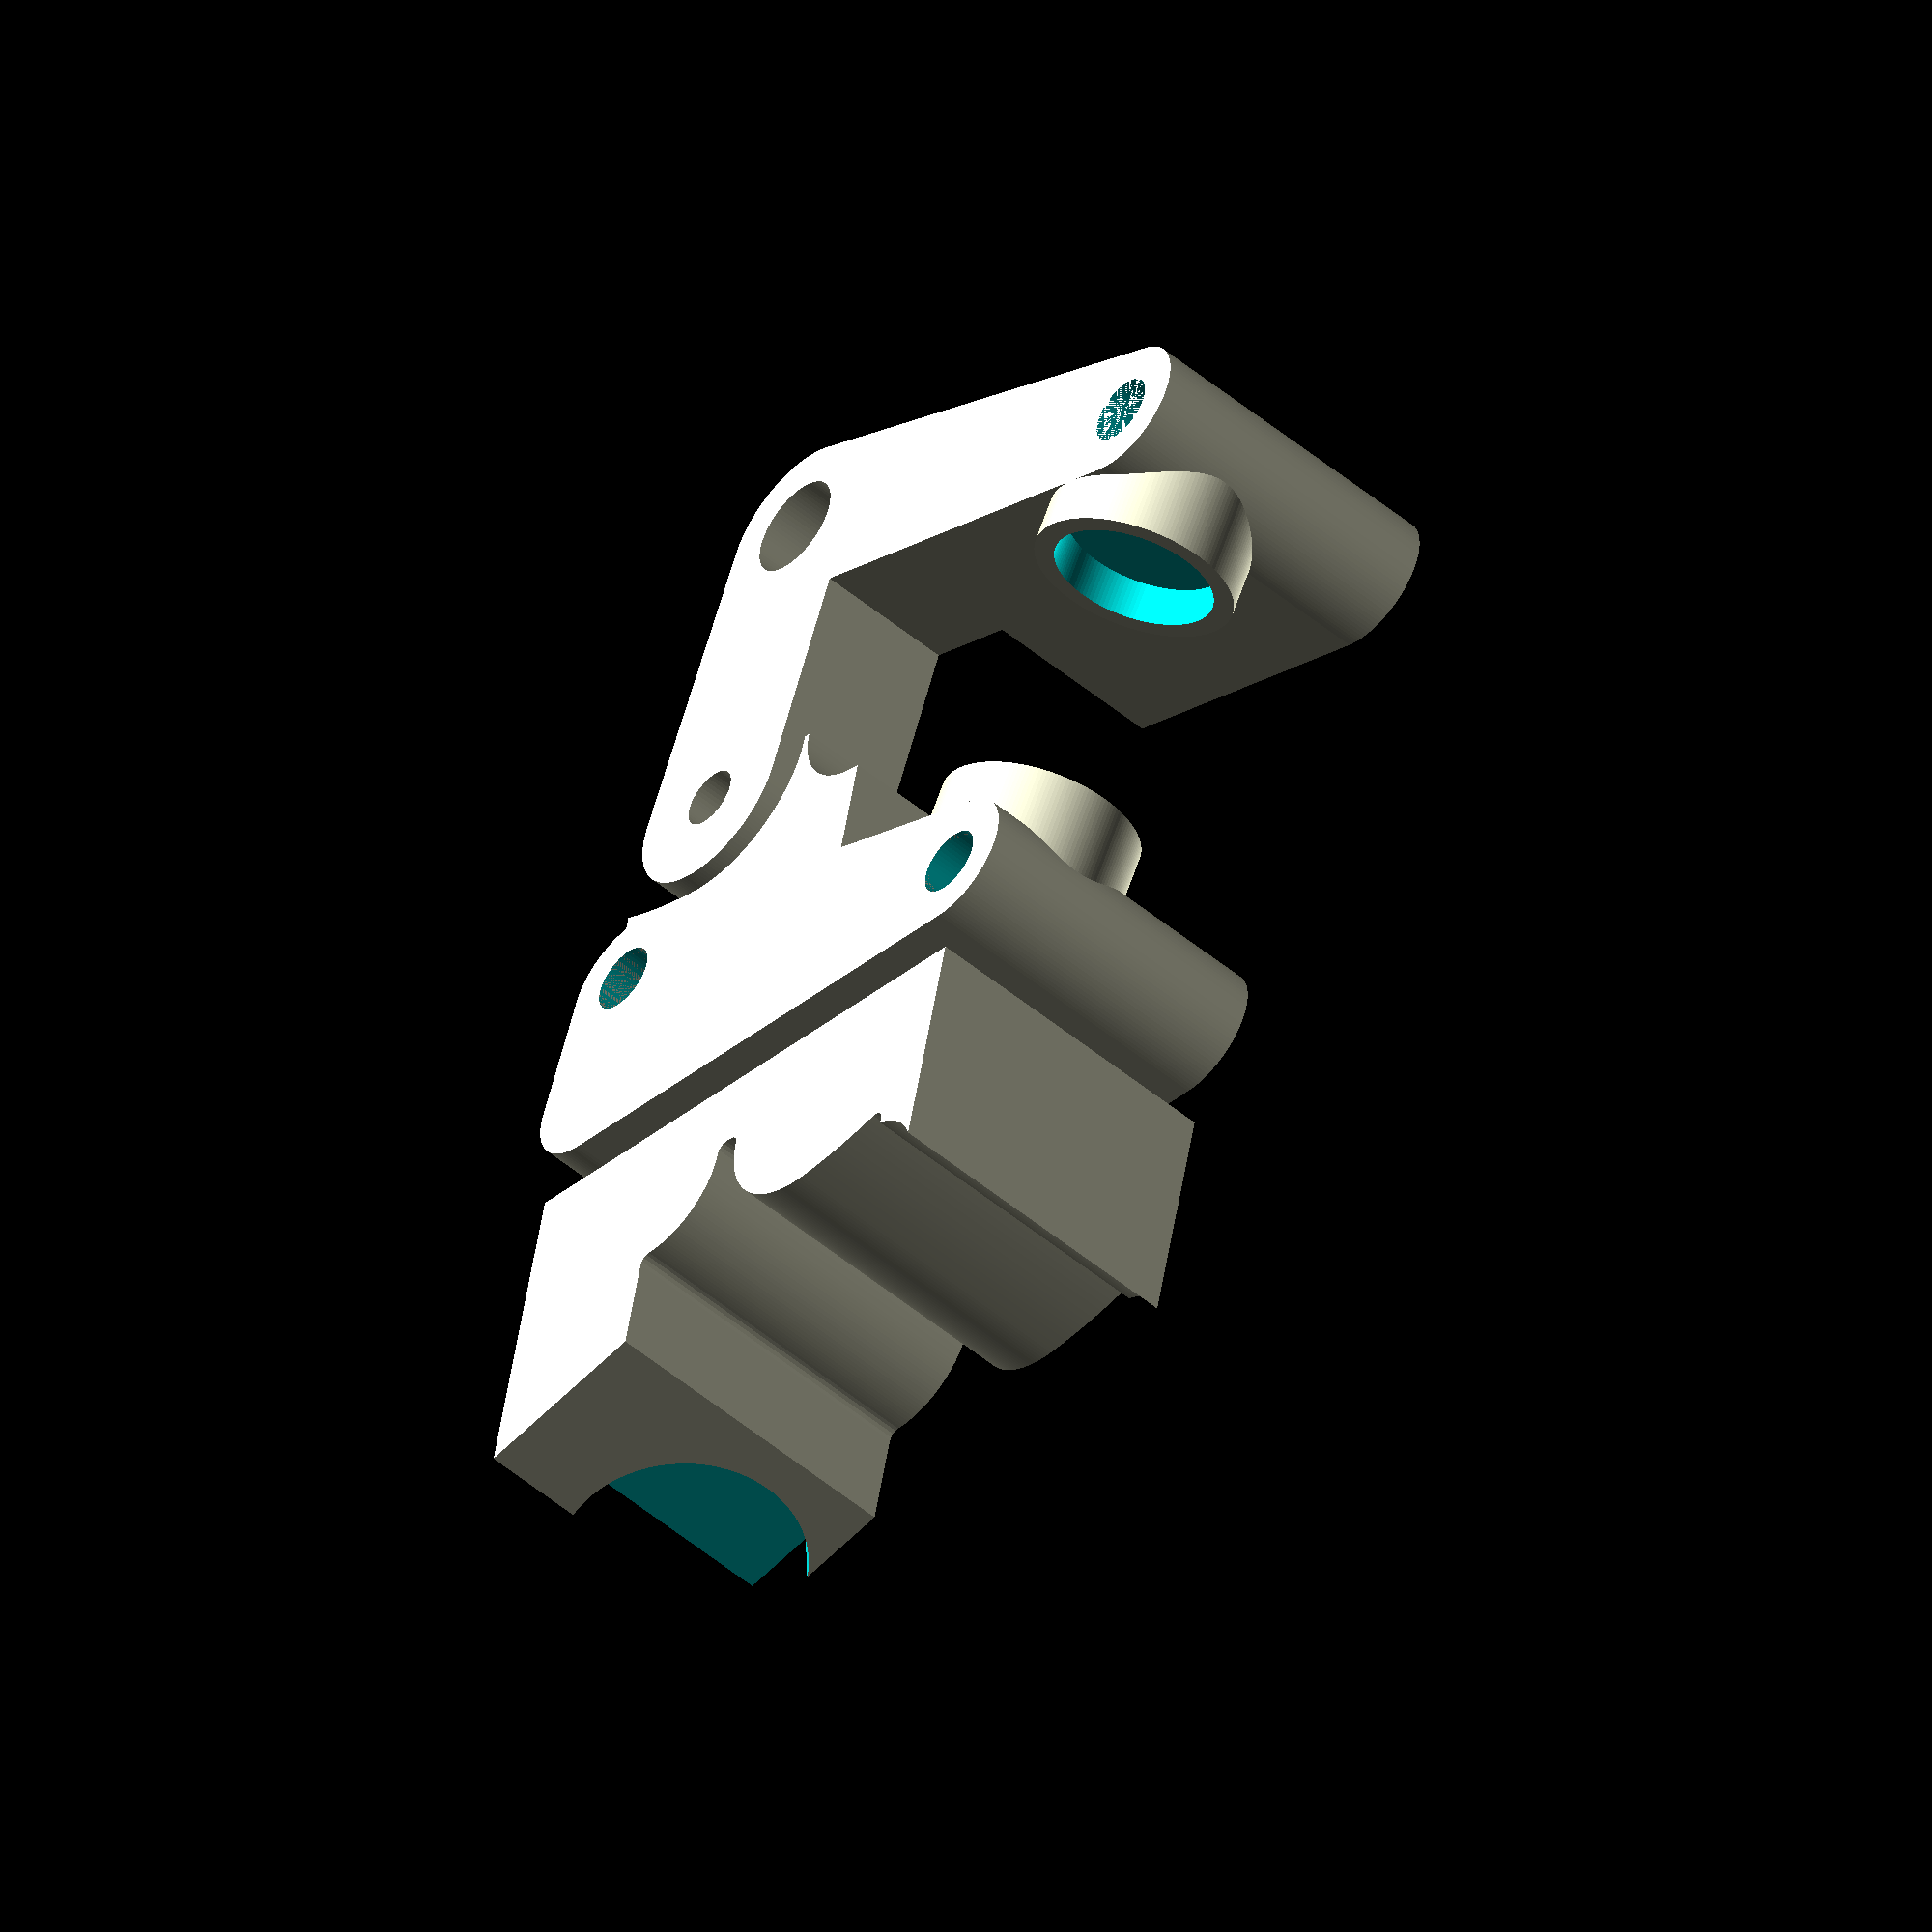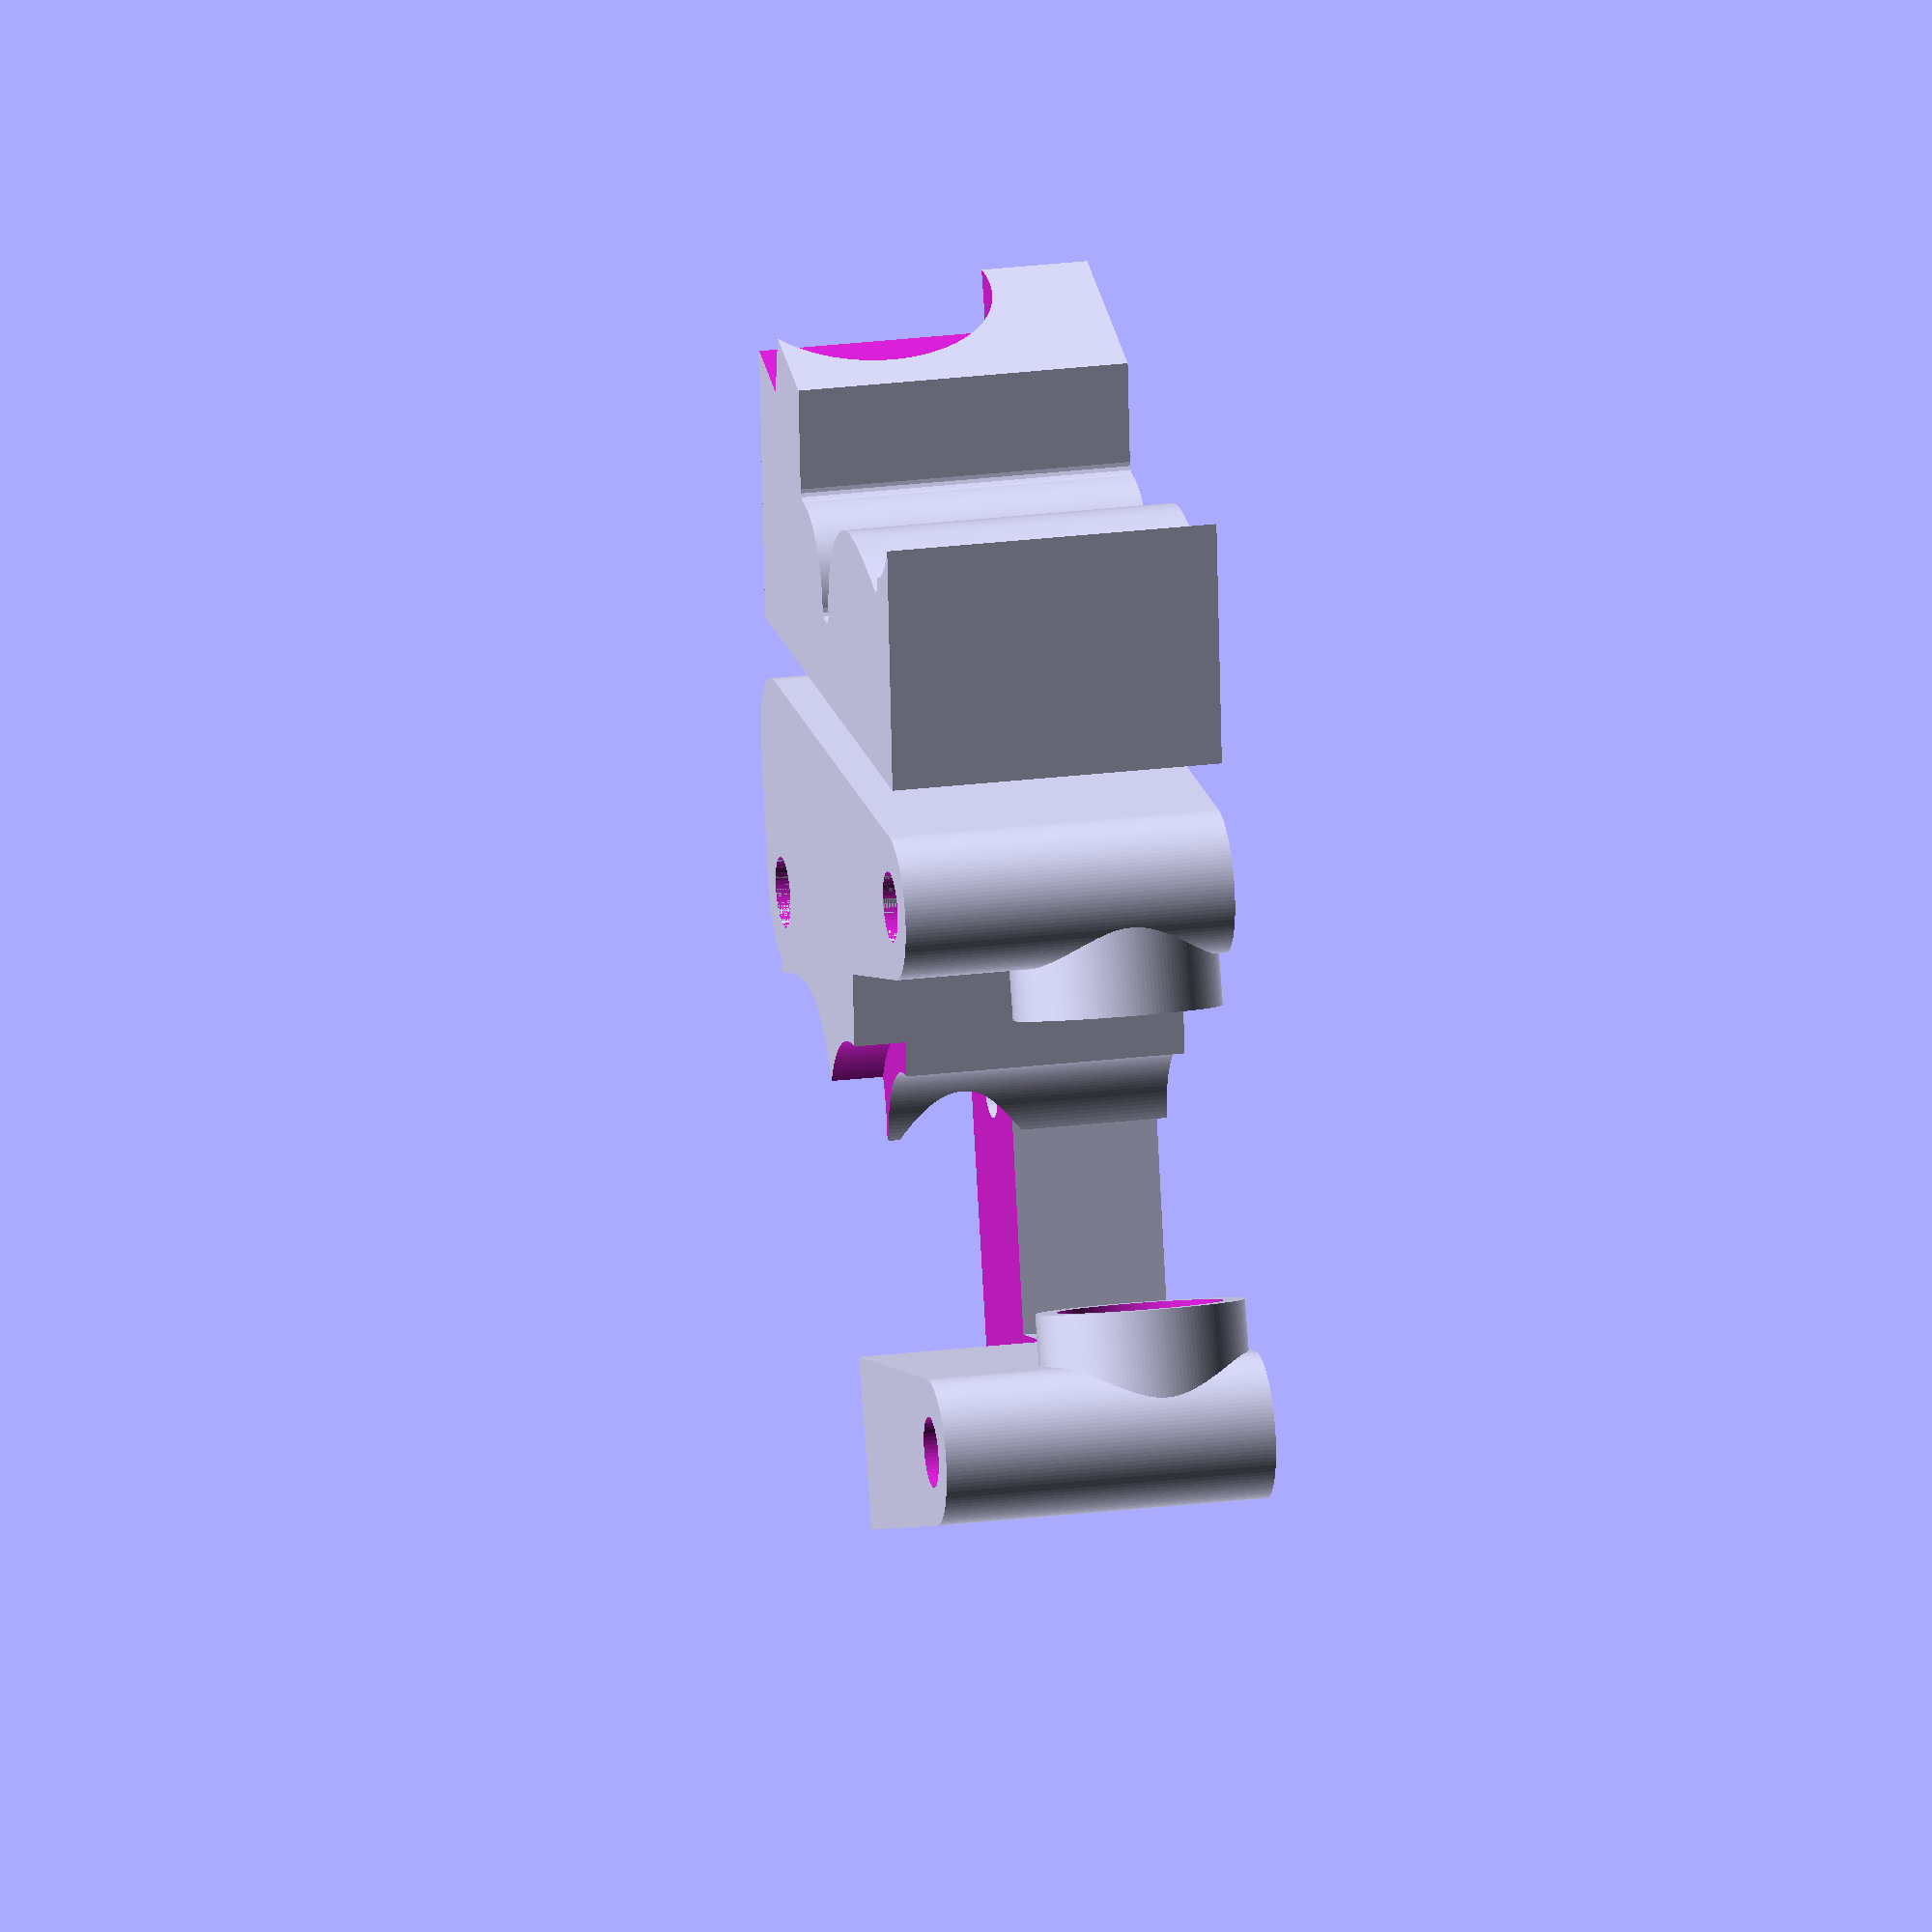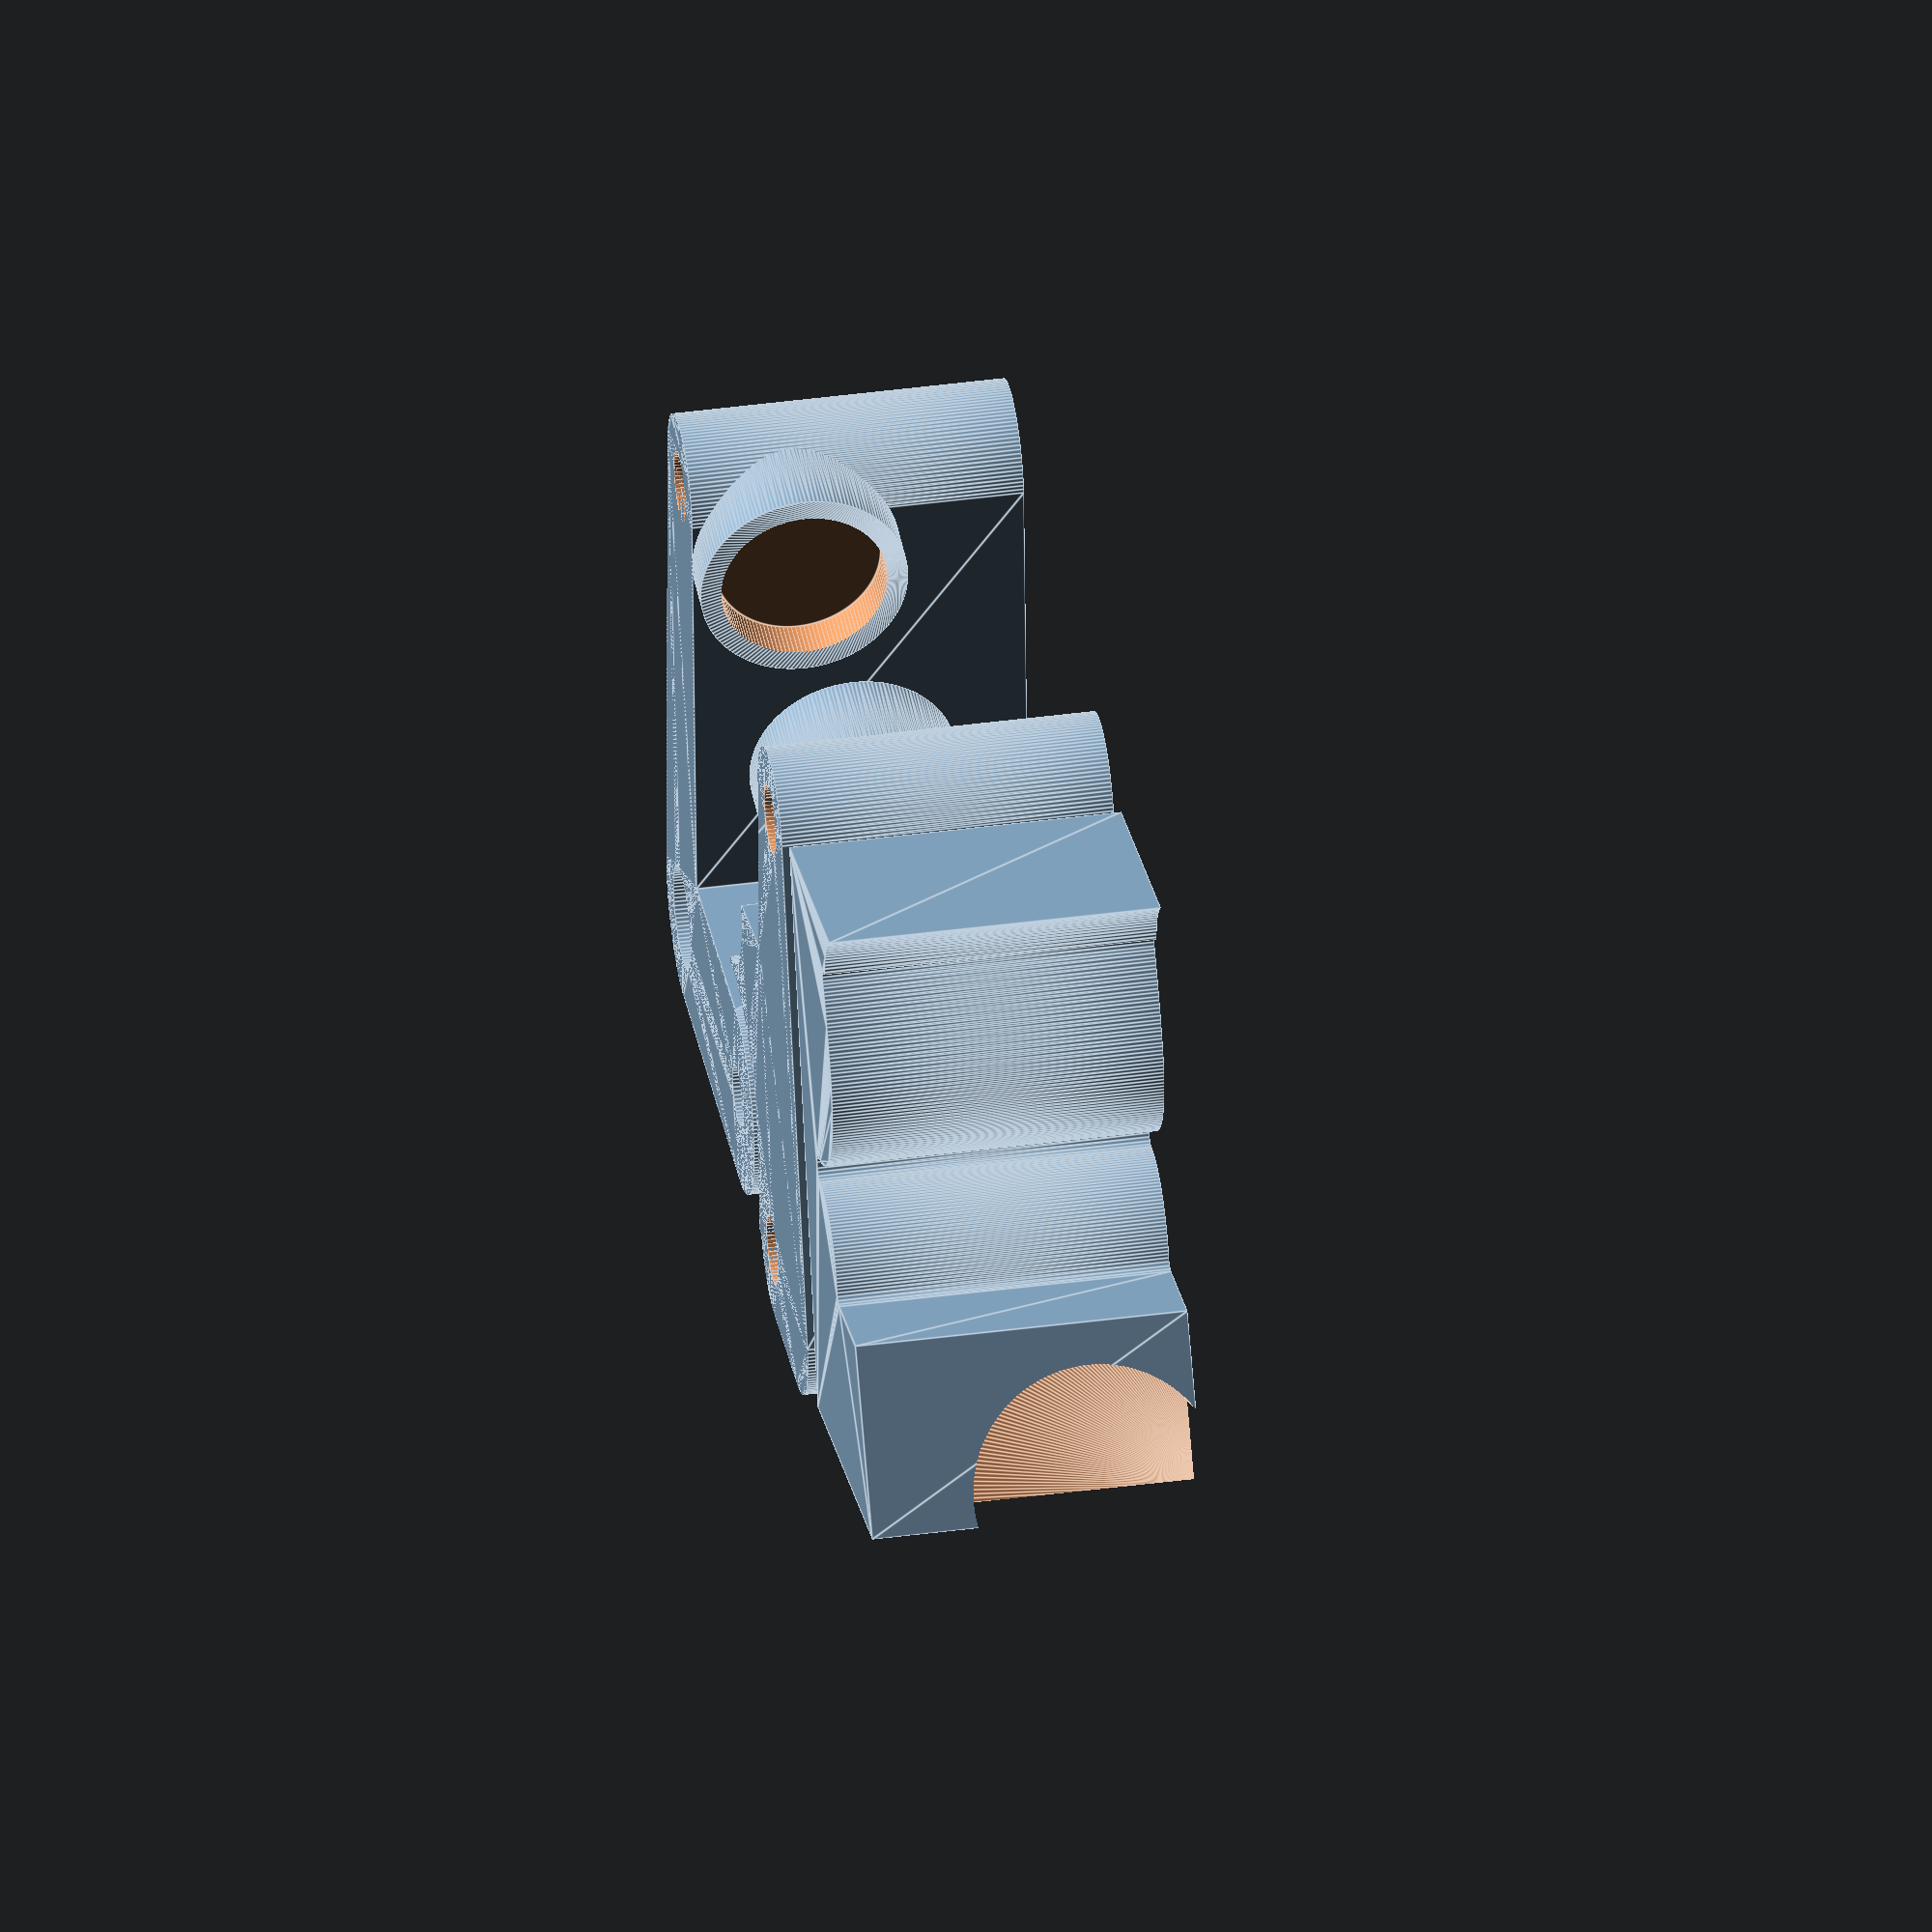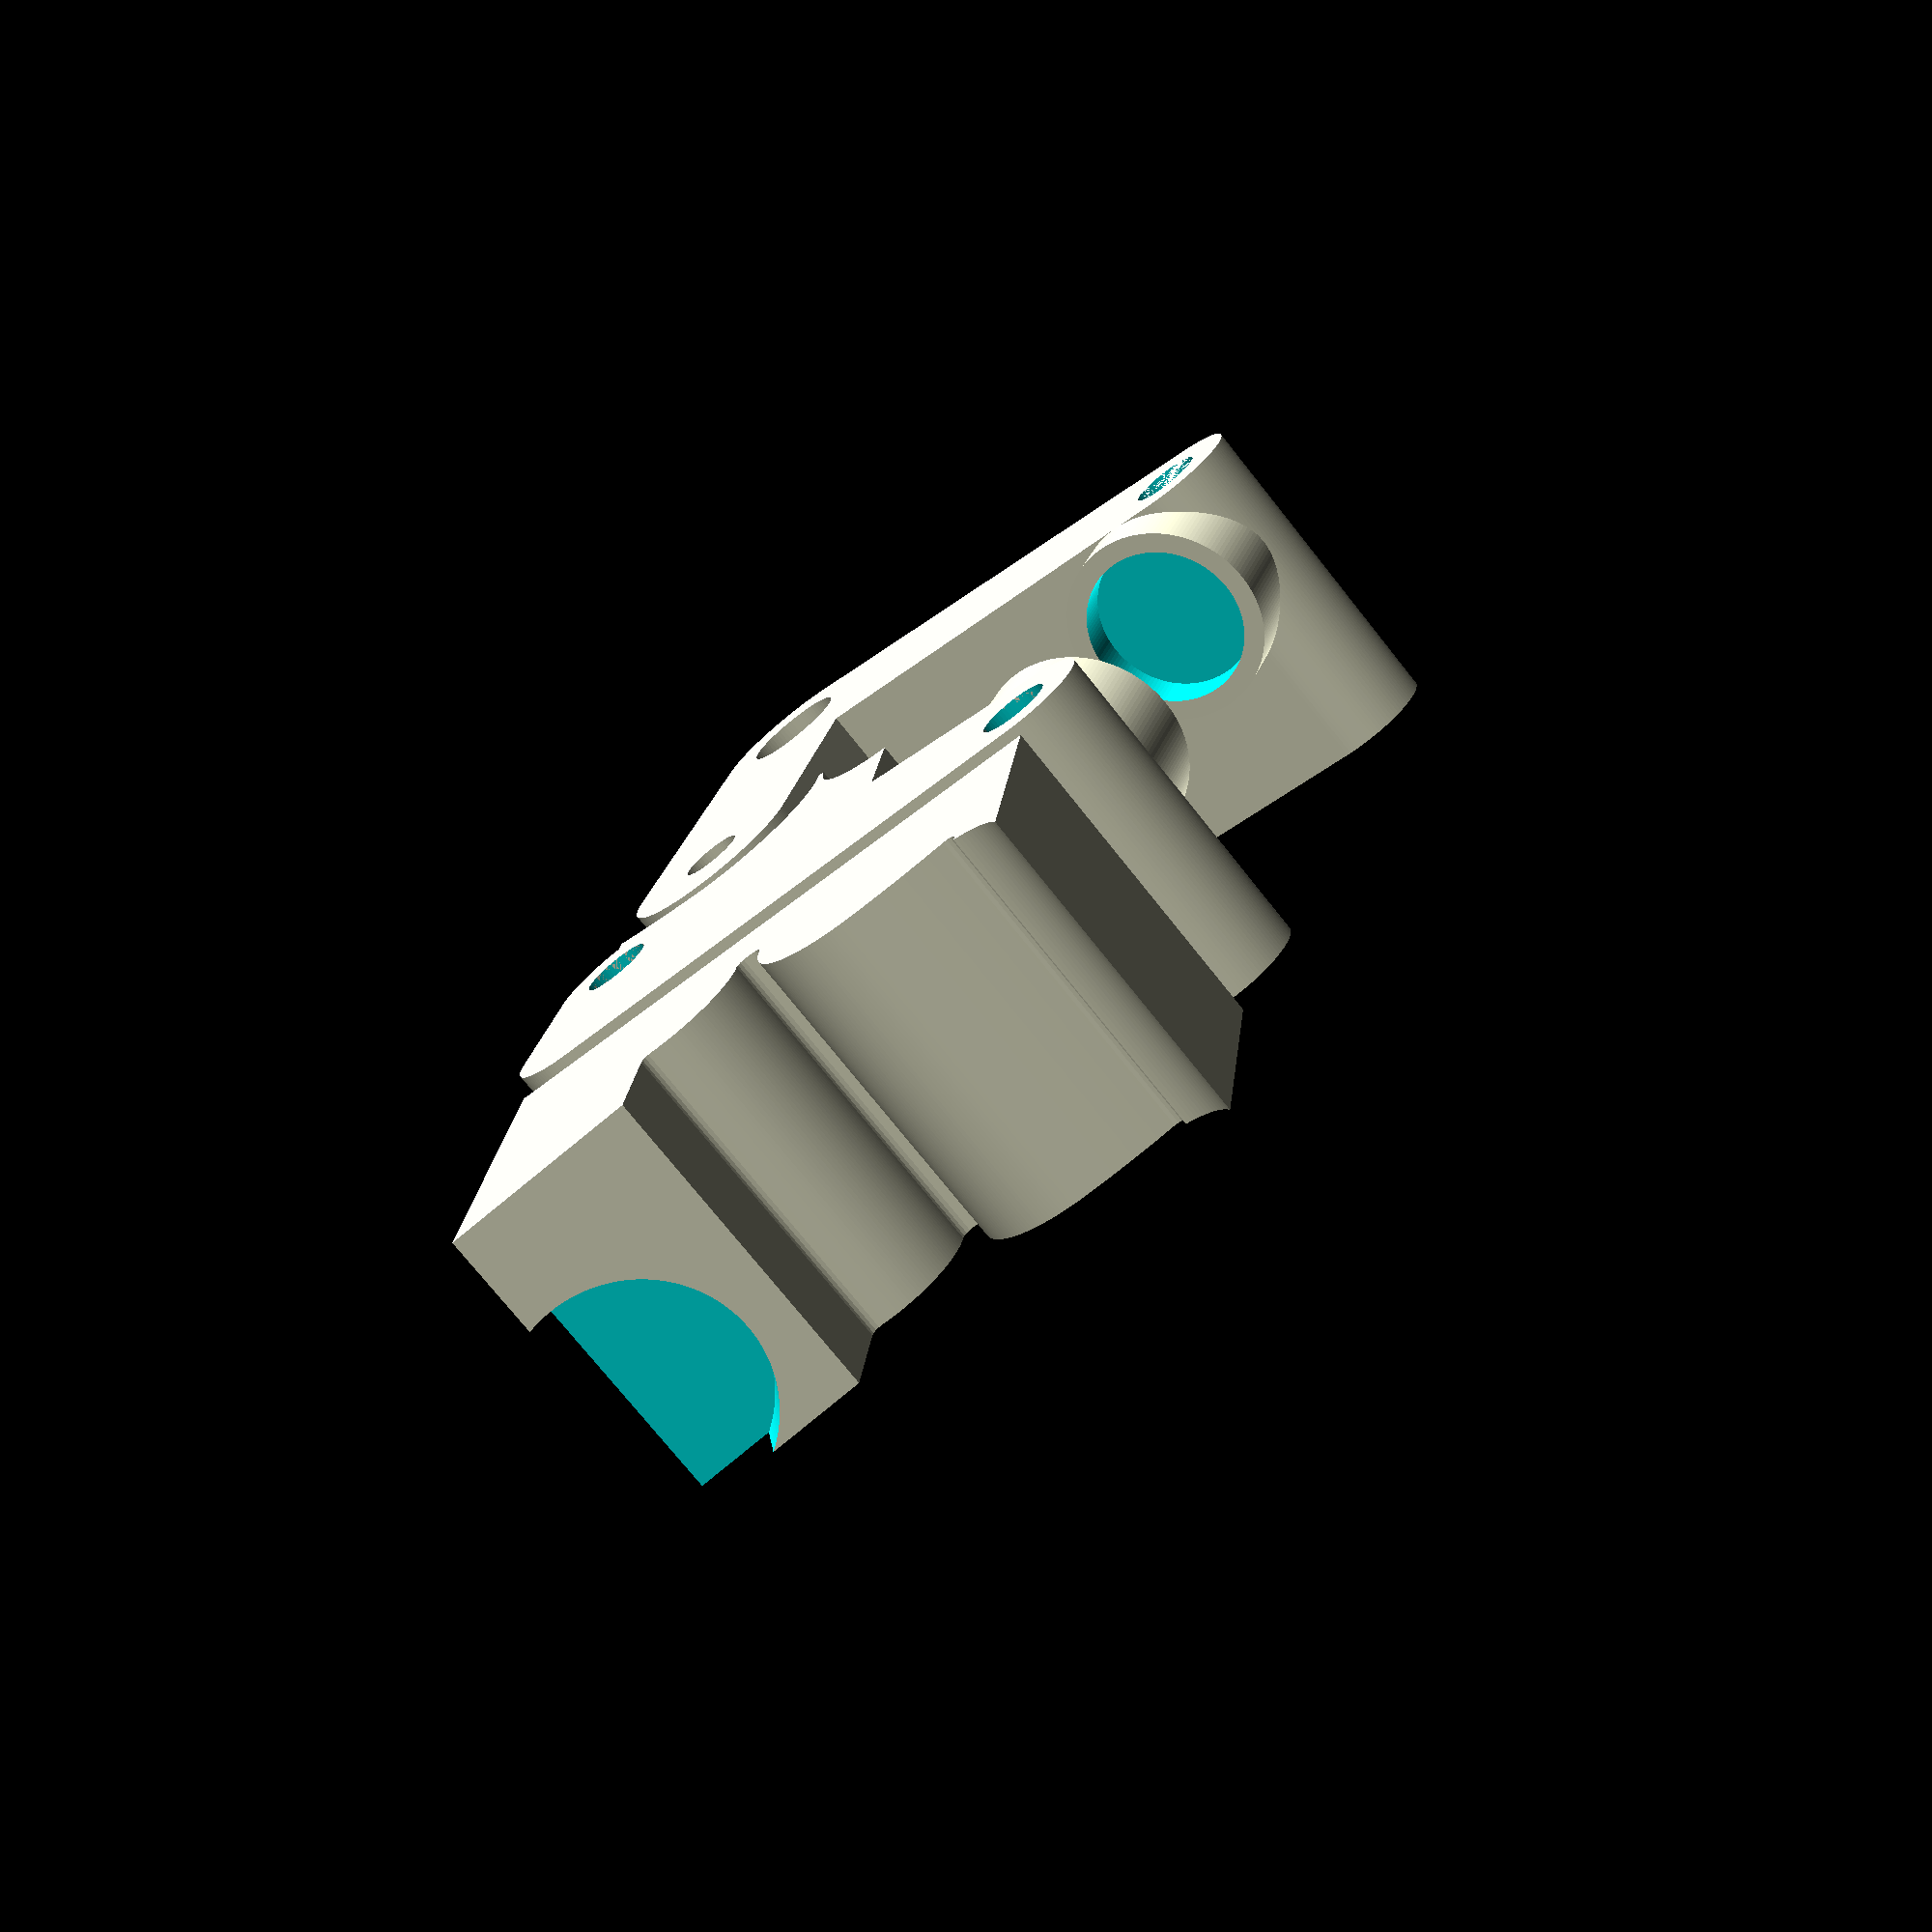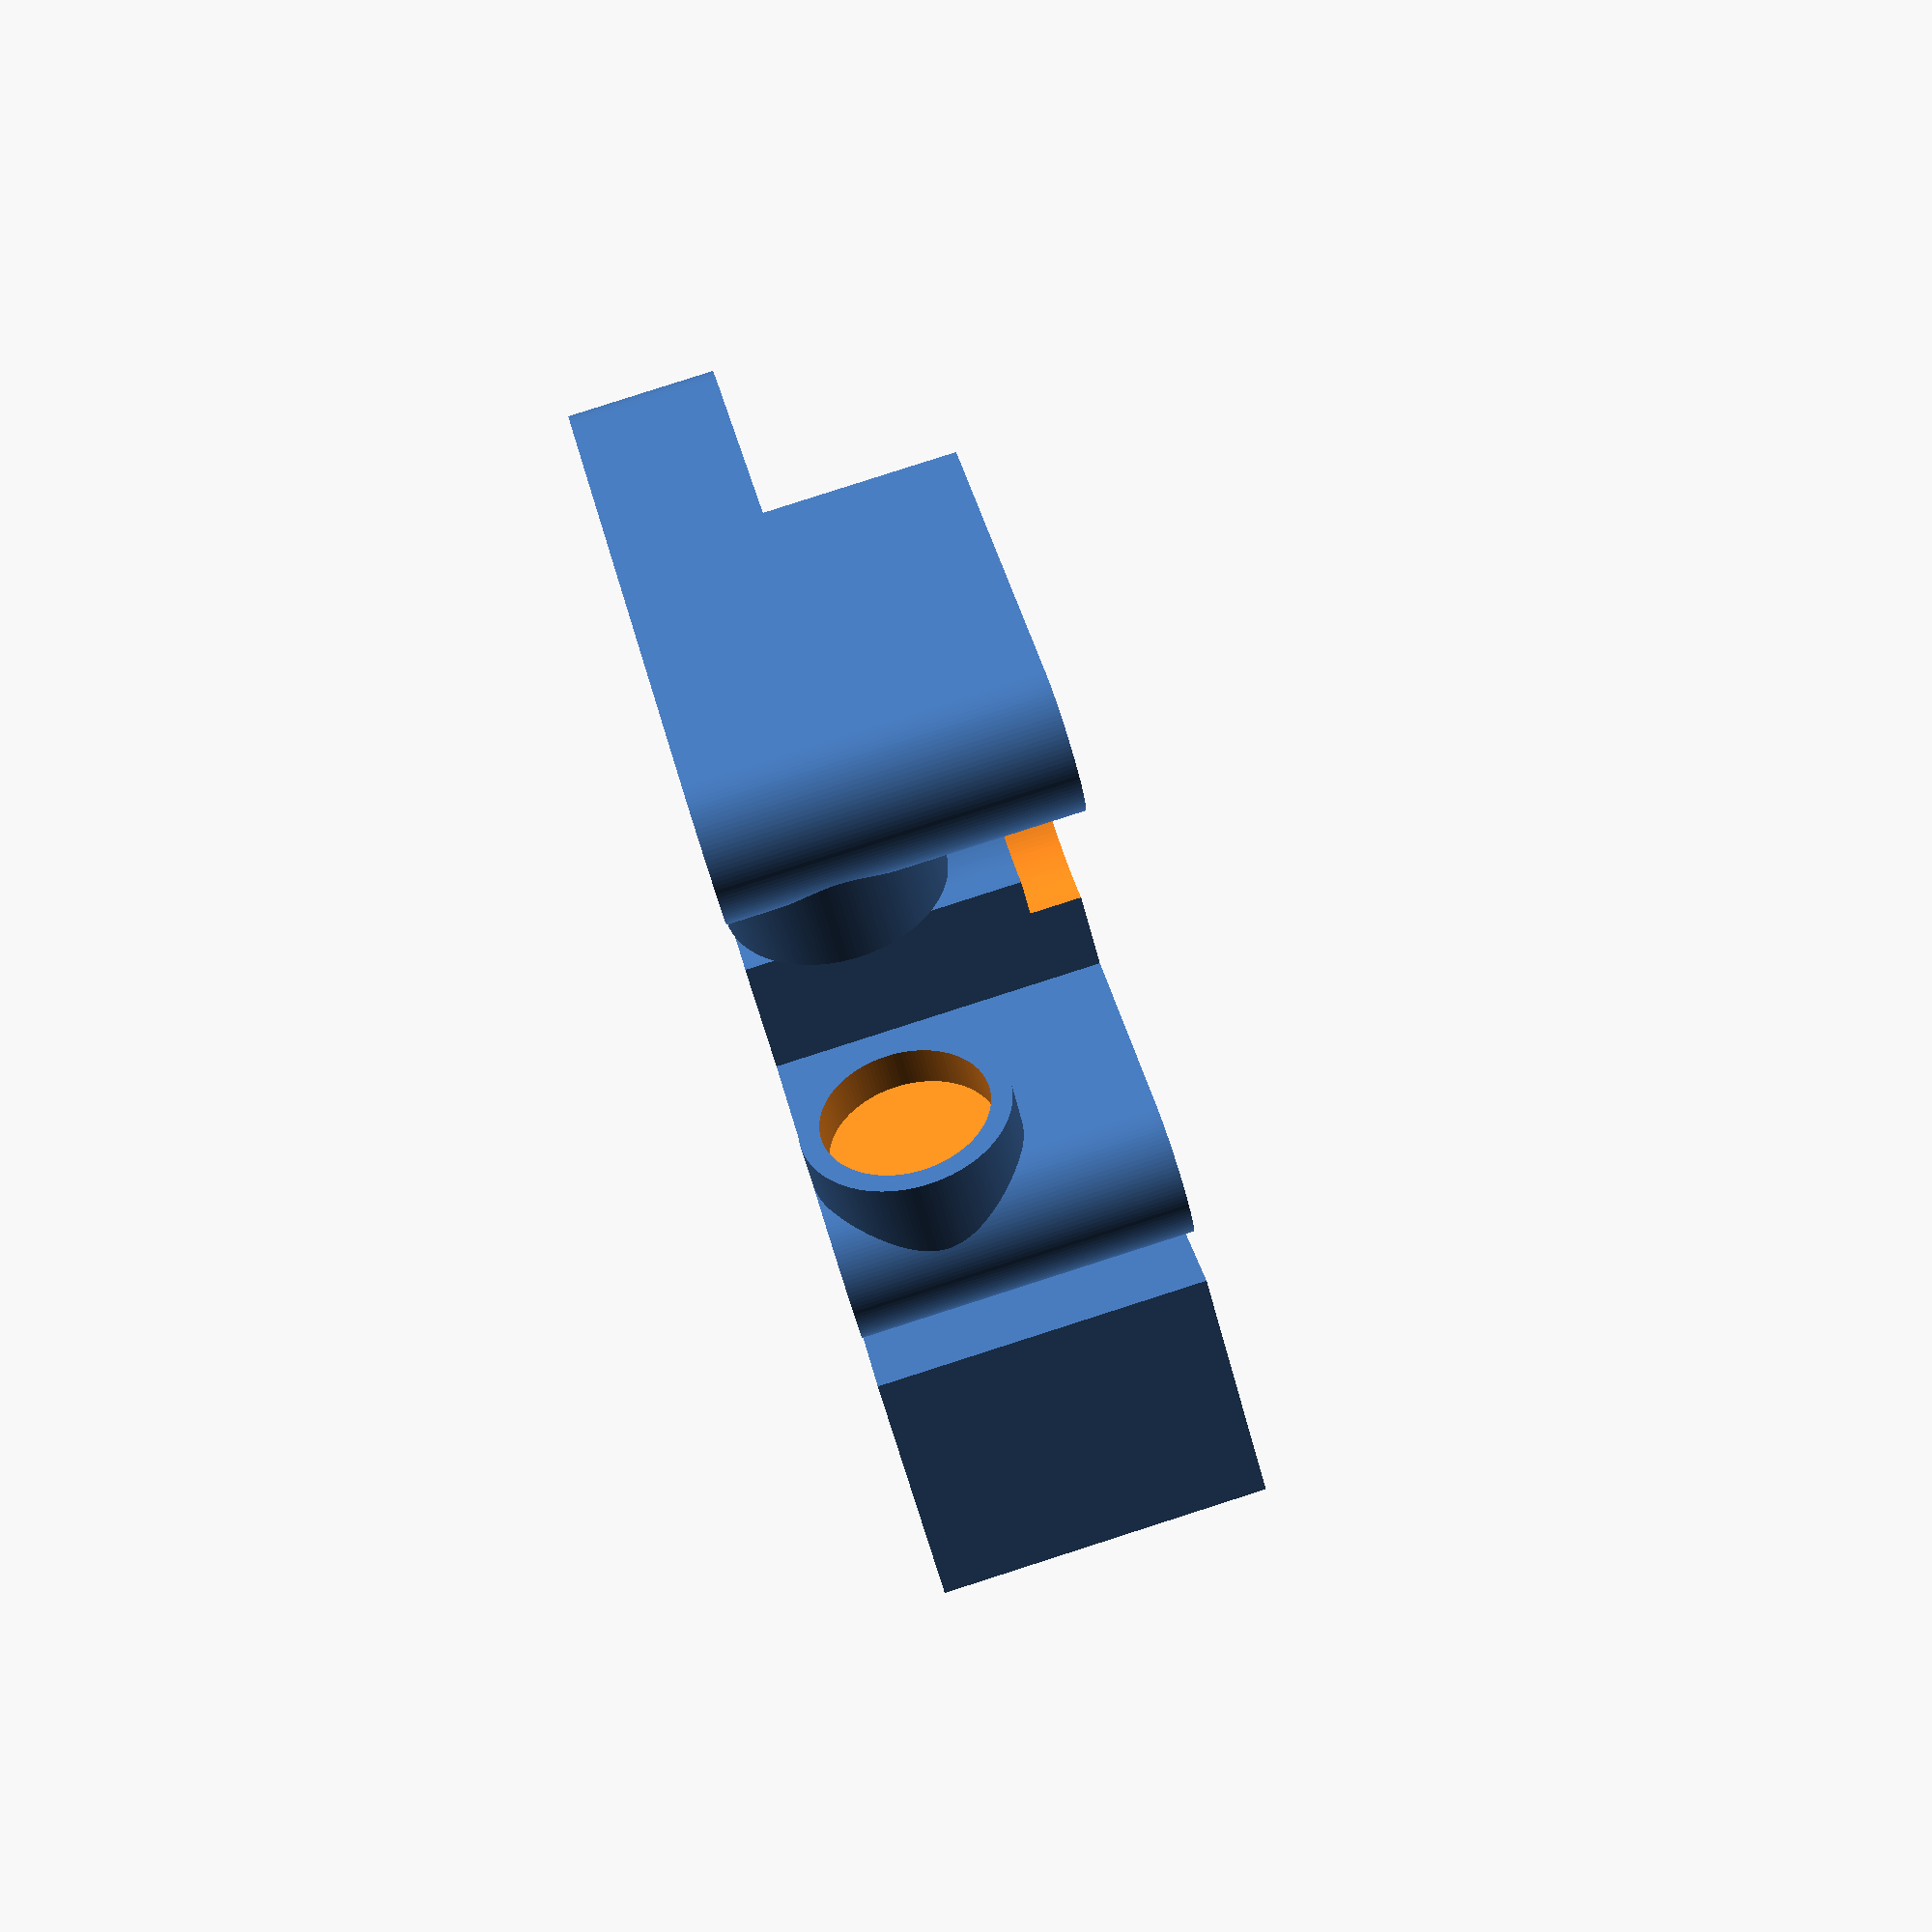
<openscad>
h = 10;
gear = 8.5;
gearclearance = .3;
a = 15;
screwspacing = 26;
filament = 1.75;
filamentclearance = .3;
idler = 11.5;
idlerclearance = .3;
spring = 18;

$fs = .2;
$fa = 2;

//%for(x = [1, -1], y = [1, -1]) translate([x * screwspacing/2, y * screwspacing/2, 0]) cylinder(r = 3/2, h = 20);

difference() {
	union() {
		linear_extrude(h + 6, convexity = 5) difference() {
			union() {
				rotate(-a) square([screwspacing/2, screwspacing/2 + 3/2 + 2]);
				hull() {
					for(x = [1], y = [1, -1]) translate([x * screwspacing/2, y * screwspacing/2, 0]) circle(3/2 + 2);
					translate([screwspacing/2, -screwspacing/2, 0]) rotate(-a) translate([0, screwspacing, 0]) circle(3/2 + 2);
				}
			}
			for(x = [1, -1], y = [1, -1]) translate([x * screwspacing/2, y * screwspacing/2, 0]) circle(3/2 + .2);
			circle(gear/2 + gearclearance);
			translate([-screwspacing/2, screwspacing/2]) for(i = [-3:15]) hull() for(i = [i, i + 1]) rotate(i) translate([screwspacing/2, -screwspacing/2]) rotate(-a) translate([0, gear/2 + filament + idler / 2, 0]) circle(idler / 2 + idlerclearance);
		}
		mirror([1, 0, 0]) intersection() {
			hull() {
				translate([-screwspacing / 2, -screwspacing / 2 + 2, 5]) rotate([0, 90, 0]) {
					cylinder(r = 5, h = screwspacing/2 - spring/2 + 2);
					translate([0, 0, -3]) cylinder(r = 3, h = 1);
				}
			}
			linear_extrude(h * 2) square(screwspacing * 2, center = true);
		}
	}
	rotate([0, 90, -a]) translate([-h, gear/2 + filament / 2, 0]) {
		cylinder(r = filament/2 + filamentclearance, h = 100, center = true);
		cylinder(r = 0, r1 = 6, h = 8, center = true);
		translate([0, 0, 19]) {
			cylinder(r = 4, h = 13, center = true);
			cylinder(r = 2.2, h = 25, center = true);
		}
	}
	translate([0, 0, h + 3.5]) cylinder(r = gear/2 + 2, h = 10);
	translate([0, -screwspacing / 2 + 2, 5]) rotate([0, 90, 0]) cylinder(r = 4, h = spring, center = true);
	for(x = [1, -1], y = [1, -1]) translate([x * screwspacing/2, y * screwspacing/2, 0]) cylinder(r = 3/2 + .2, h = 20);
}

//rotate([0, 90, -a]) translate([-h, gear/2 + filament / 2, 0]) cylinder(r = filament/2 + filamentclearance - .2, h = 3);

difference() {
	union() {
		linear_extrude(h + 6, convexity = 5) difference() {
			union() {
				hull() {
					translate([-screwspacing/2, screwspacing/2, 0]) circle(3/2 + 3);
					translate([-screwspacing/2, -screwspacing/2, 0]) circle(3/2 + 2);
				}
				hull() {
					for(x = [-1], y = [1]) translate([x * screwspacing/2, y * screwspacing/2, 0]) circle(3/2 + 3);
					rotate(-a) translate([0, gear/2 + filament + idler / 2, 0]) circle(idler / 2 - 1);
				}
			}
			translate([-screwspacing/2, screwspacing/2, 0]) circle(4.6/2 + .2);
			circle(gear/2 + gearclearance);
			rotate(-a) translate([0, gear/2 + filament + idler / 2, 0]) circle(3/2);
		}
		intersection() {
			hull() {
				translate([-screwspacing / 2, -screwspacing / 2 + 2, 5]) rotate([0, 90, 0]) {
					cylinder(r = 5, h = screwspacing/2 - spring/2 + 2);
					translate([0, 0, -3]) cylinder(r = 3, h = 1);
				}
			}
			linear_extrude(h * 2) square(screwspacing * 2, center = true);
		}
	}
	rotate([0, 90, -a]) translate([-h, gear/2 + filament / 2, 0]) {
		cylinder(r = filament/2 + filamentclearance, h = 100, center = true);
	}
	translate([-screwspacing/2, screwspacing/2, 6]) cylinder(r = 7/2 + .2, h = h);
	//translate([-screwspacing/2, screwspacing/2, 0]) linear_extrude(7, center = true, convexity = 5) for(i = [-3:15]) hull() for(i = [i, i + 1]) rotate(i) translate([0, -screwspacing, 0]) circle(7/2);
	translate([0, screwspacing / 2, h + 10]) cube([screwspacing + 10, 20, 26], center = true);
	translate([0, -screwspacing / 2 + 2, 5]) rotate([0, 90, 0]) cylinder(r = 4, h = spring, center = true);
	for(x = [1, -1], y = [1, -1]) translate([x * screwspacing/2, y * screwspacing/2, 0]) cylinder(r = 3/2 + .2, h = 20);
}

translate([28, 2, h + 6]) rotate([180, 0, -a * 2]) difference() {
	linear_extrude(h + 6, convexity = 5) offset(-.5) difference() {
		rotate(-a) translate([-5, -10, 0]) square([20, 30]);
		difference() {
			union() {
				rotate(-a) square([screwspacing/2, screwspacing/2 + 3/2 + 2]);
				hull() {
					for(x = [1], y = [1, -1]) translate([x * screwspacing/2, y * screwspacing/2, 0]) circle(3/2 + 2);
					translate([screwspacing/2, -screwspacing/2, 0]) rotate(-a) translate([0, screwspacing, 0]) circle(3/2 + 2);
				}
			}
			circle(gear/2 + gearclearance);
			translate([-screwspacing/2, screwspacing/2]) for(i = [-3:15]) hull() for(i = [i, i + 1]) rotate(i) translate([screwspacing/2, -screwspacing/2]) rotate(-a) translate([0, gear/2 + filament + idler / 2, 0]) circle(idler / 2 + idlerclearance);
		}
	}
	mirror([1, 0, 0]) hull() {
		translate([-screwspacing / 2, -screwspacing / 2 + 2, 5]) rotate([0, 90, 0]) {
			cylinder(r = 6, h = screwspacing/2 - spring/2 + 3);
			translate([0, 0, -3]) cylinder(r = 3, h = 1);
		}
	}
}

</openscad>
<views>
elev=50.9 azim=62.2 roll=227.7 proj=o view=wireframe
elev=337.1 azim=249.1 roll=77.9 proj=o view=solid
elev=320.5 azim=181.4 roll=260.5 proj=o view=edges
elev=254.1 azim=247.7 roll=321.6 proj=p view=solid
elev=276.5 azim=132.6 roll=252.2 proj=p view=wireframe
</views>
